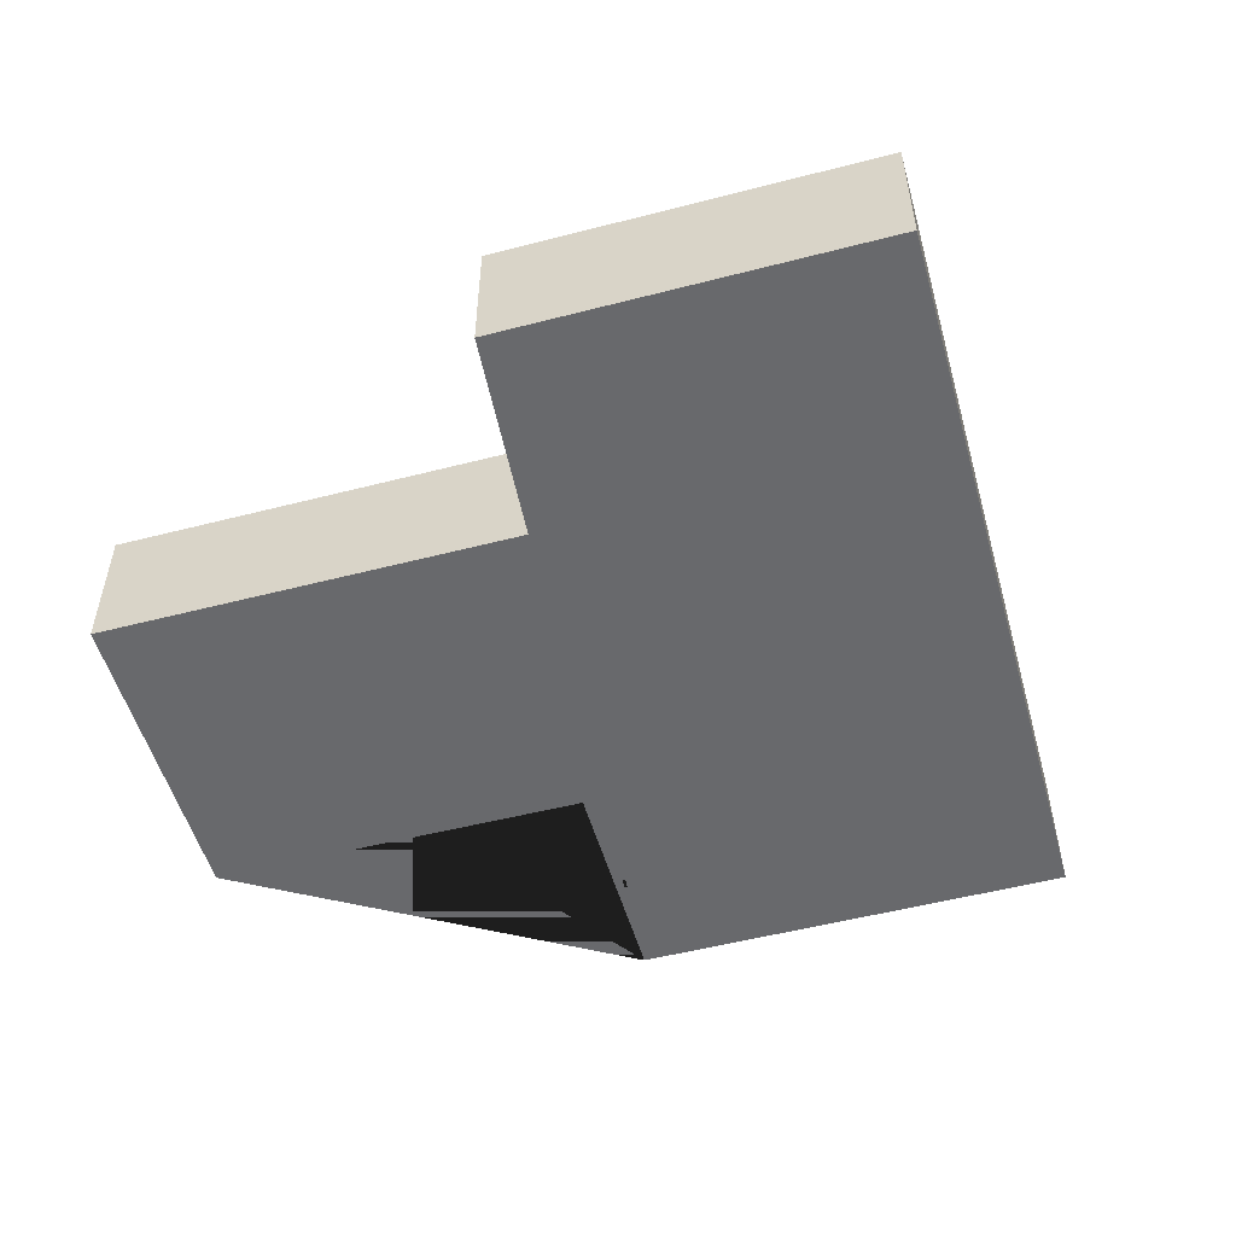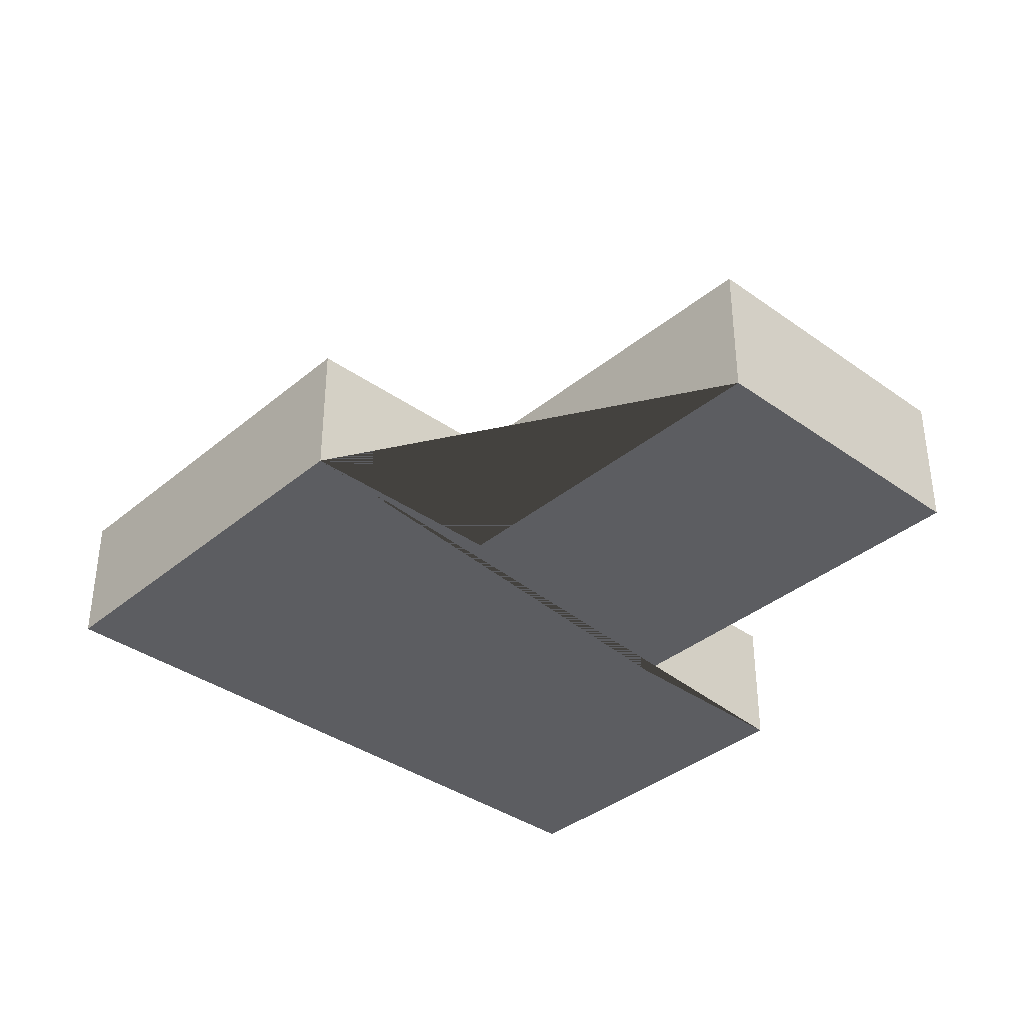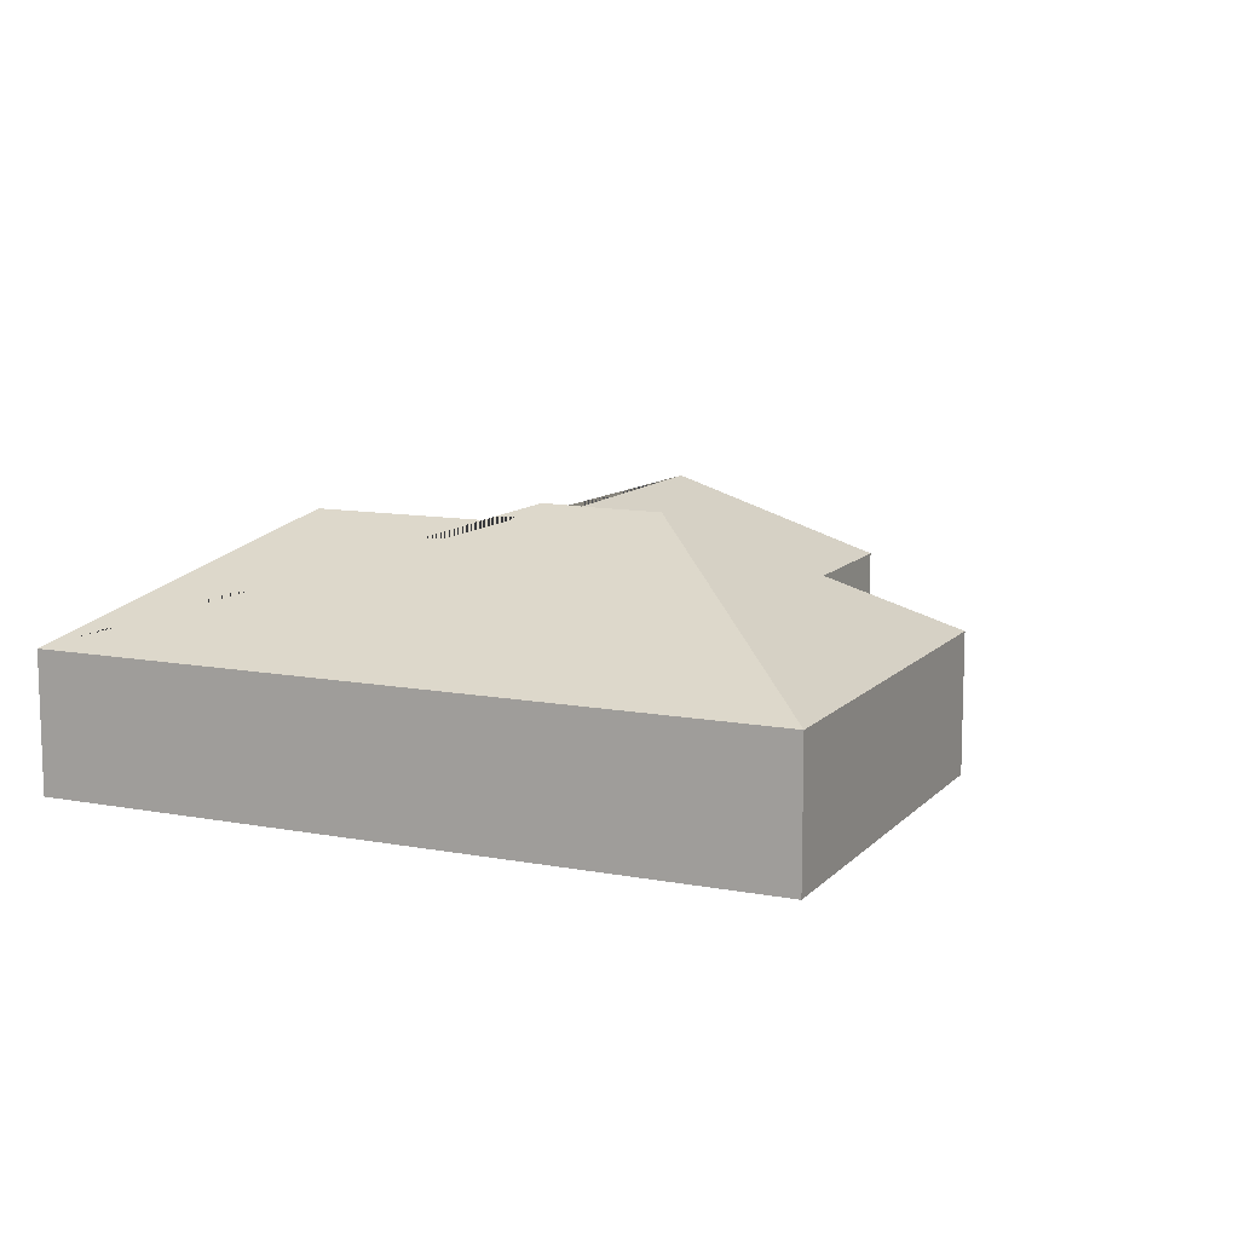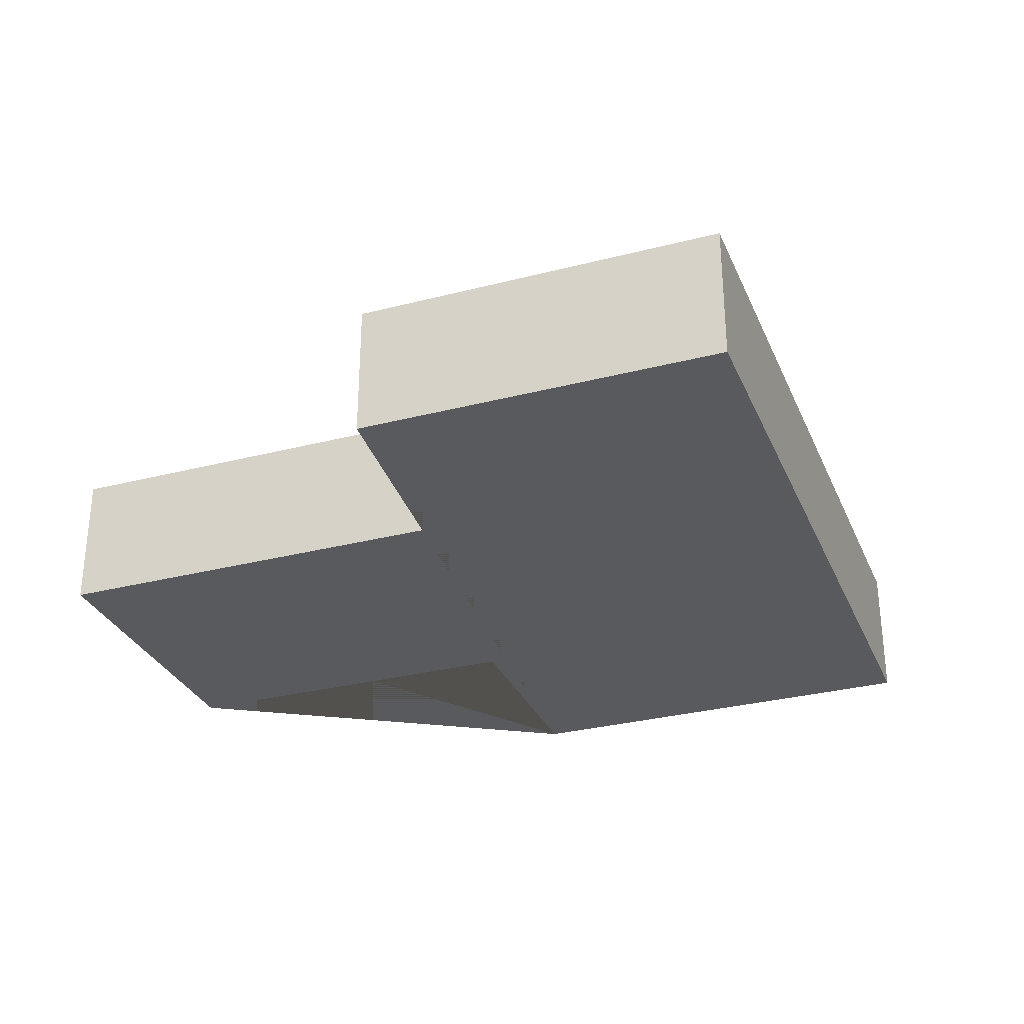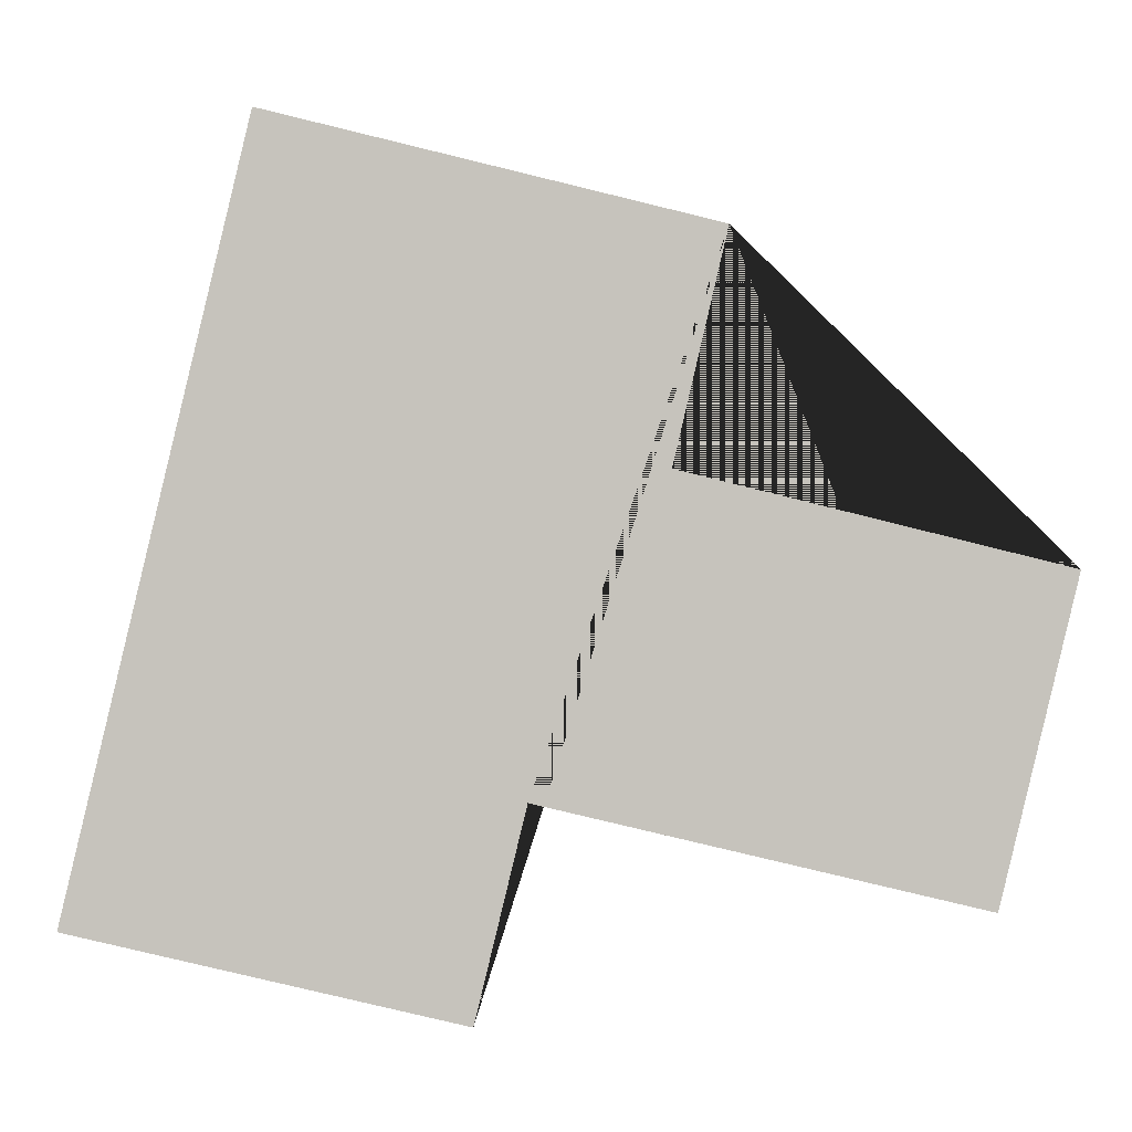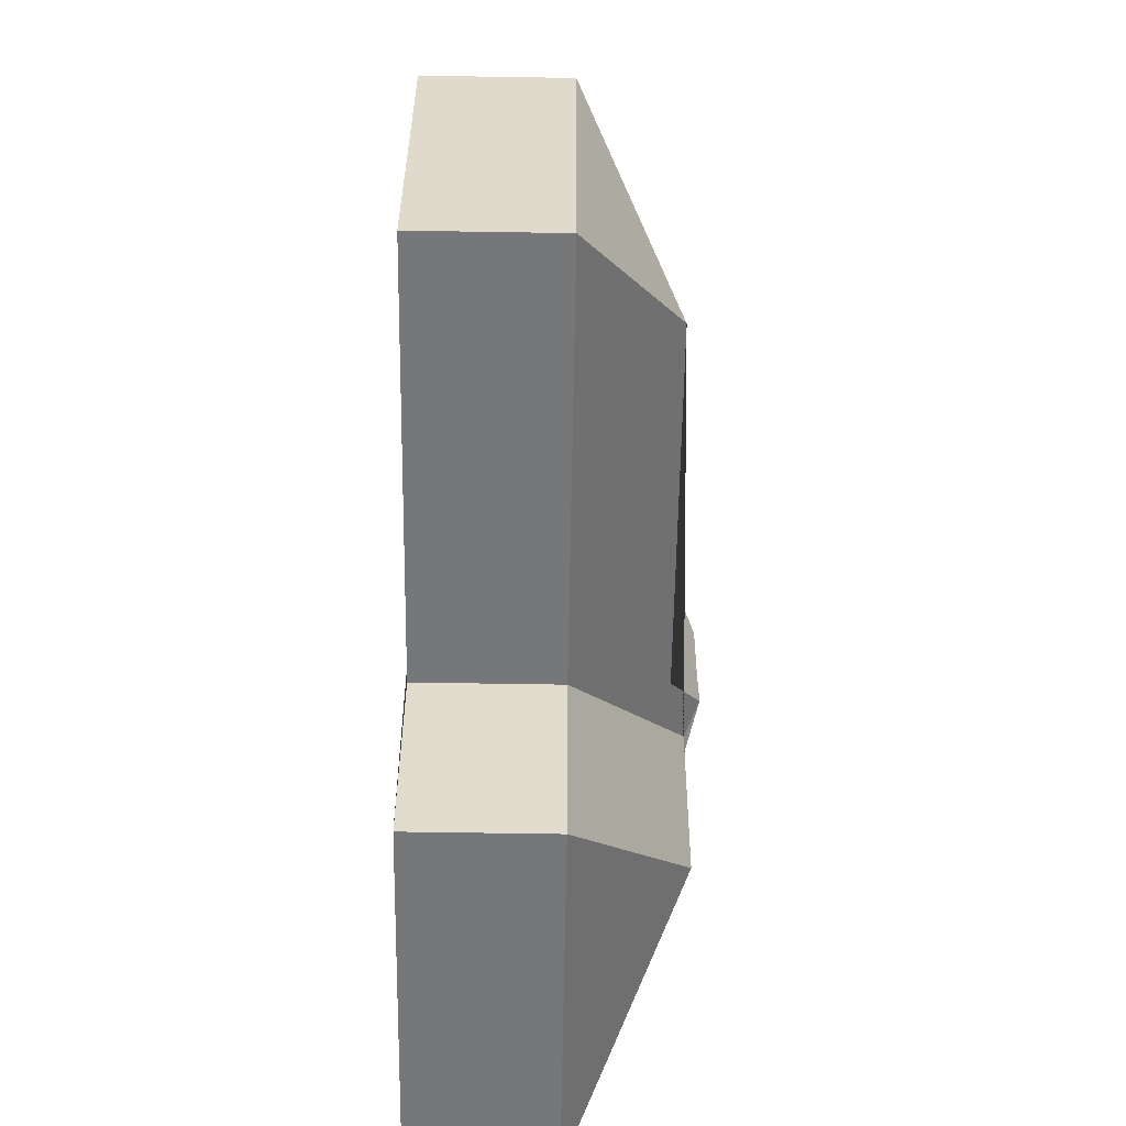
<metadata>
{"format":"obj","ext":"obj","renderer":"f3d","projection":"perspective","resolution":1024,"background":"white","views":[{"elev":-52.7,"azim":-151.0,"up":"+Y"},{"elev":-36.6,"azim":60.6,"up":"+Y"},{"elev":11.2,"azim":-51.8,"up":"+Y"},{"elev":-30.8,"azim":-146.2,"up":"+Y"},{"elev":1.4,"azim":-2.4,"up":"+Z"},{"elev":-70.6,"azim":89.1,"up":"+Z"}]}
</metadata>
<code>
o BK39_500_018026_0013
v 342.7 75 -74.86
v 117.5 75 -21.03
v 202 144.6 -161.1
v 315.6 75 -191
v 512 75 -239.1
v 298.1 83.66 -201.6
v 193.4 144.7 -197.2
v 187.6 145 -223.8
v 171.5 136.8 -233.1
v 210.7 127.9 -256.7
v 409.9 127.5 -304.9
v 472.6 75 -403.9
v 247.1 75 -349.9
v 146.6 136.7 -336.5
v 221.1 75 -456.9
v 24.56 75 -409.9
v 342.7 0 -74.86
v 117.5 0 -21.03
v 24.56 0 -409.9
v 221.1 0 -456.9
v 247.1 0 -349.9
v 472.6 0 -403.9
v 512 0 -239.1
v 315.6 0 -191
f 2 3 1
f 1 3 7 6 4
f 10 6 7 8
f 9 13 12 11 10 8
f 4 5 11 10 6
f 5 11 12
f 14 15 13 9
f 16 15 14
f 16 14 9 8 7 3 2
f 17 18 19 20 21 22 23 24
f 1 17 18 2
f 2 18 19 16
f 16 19 20 15
f 15 20 21 13
f 13 21 22 12
f 12 22 23 5
f 5 23 24 4
f 4 24 17 1

</code>
